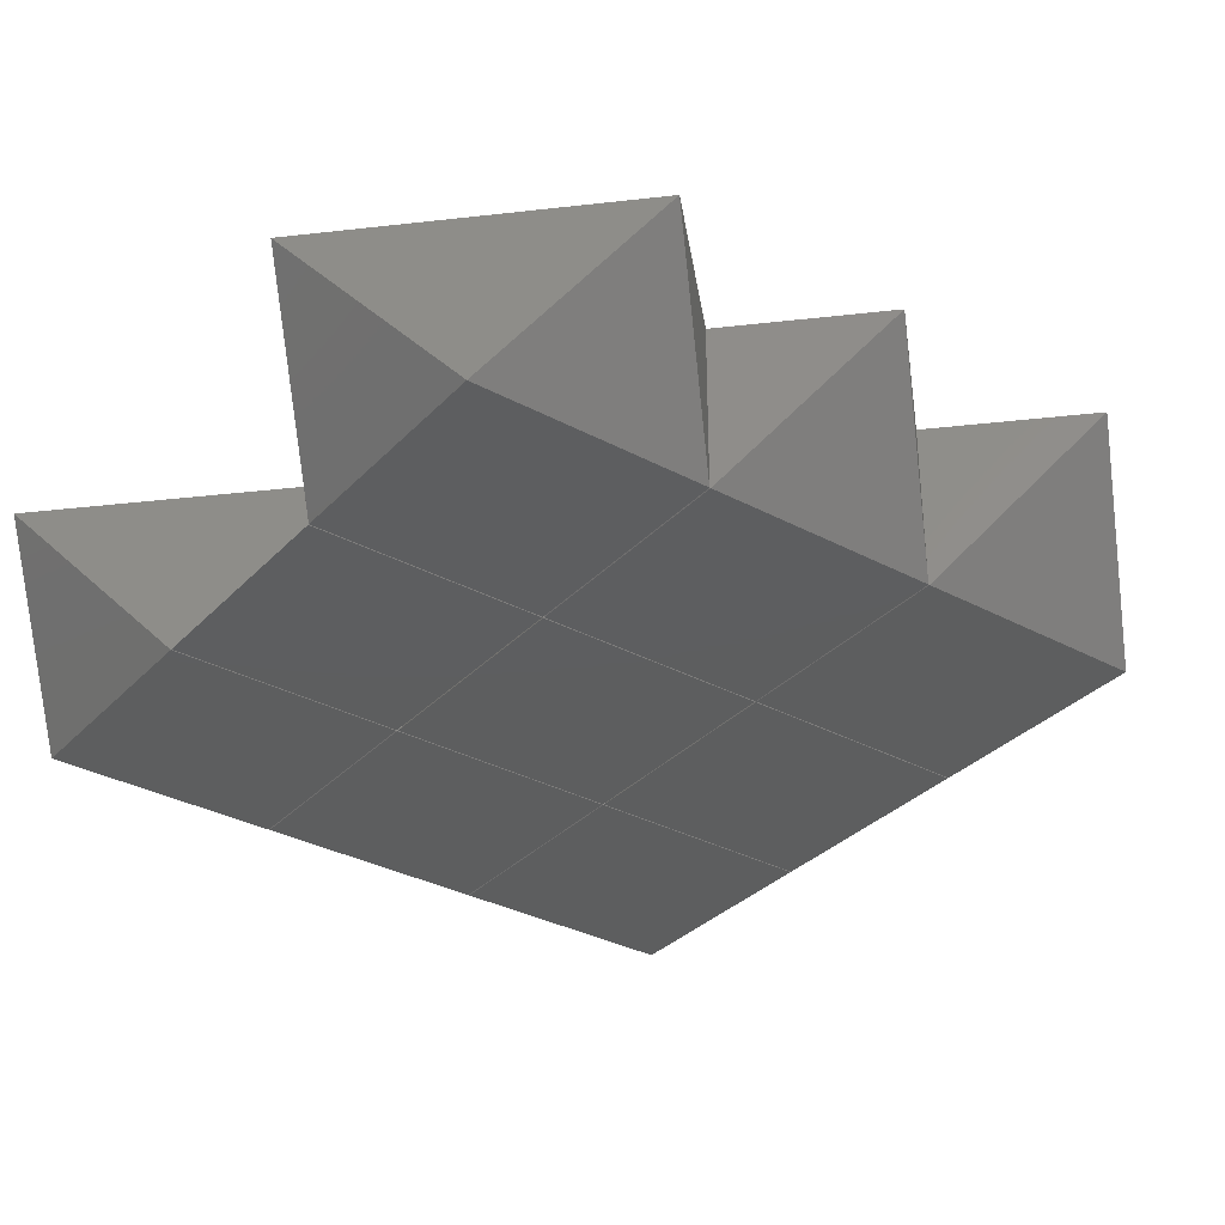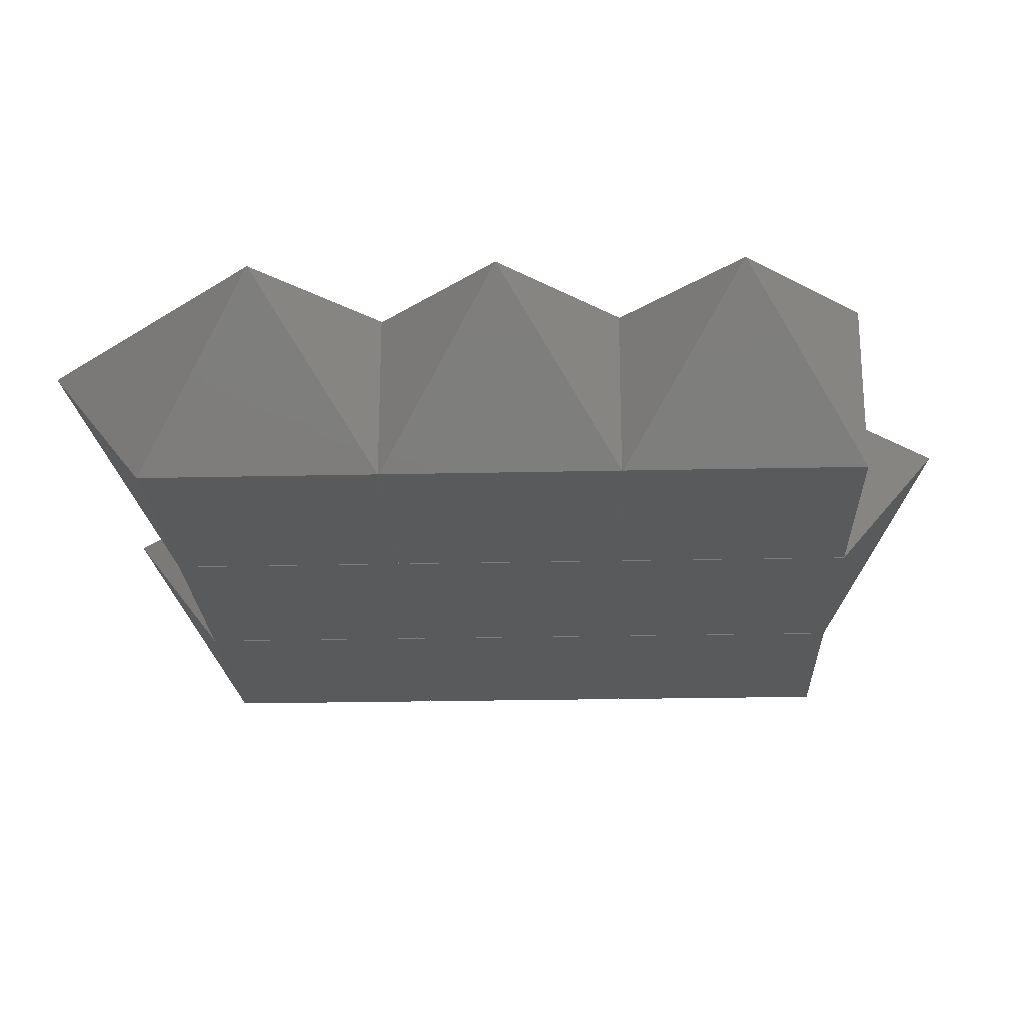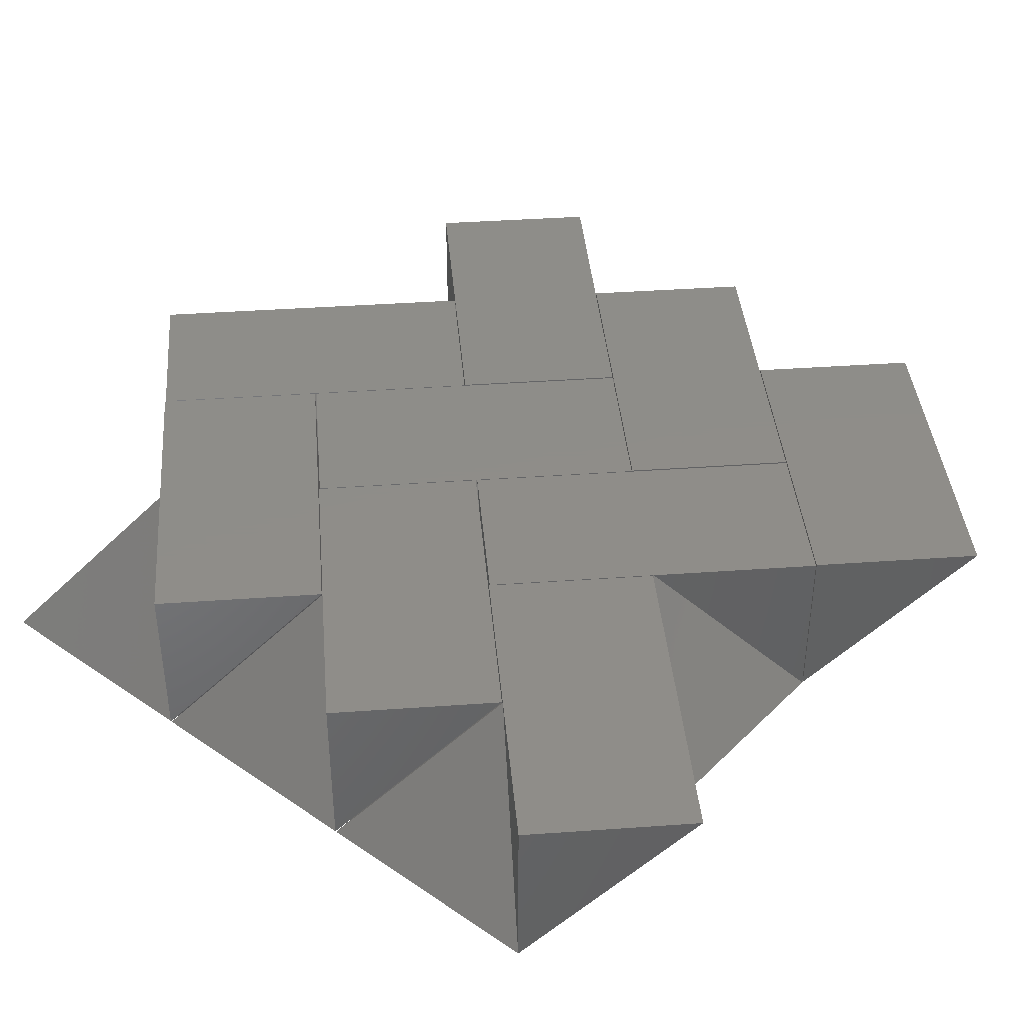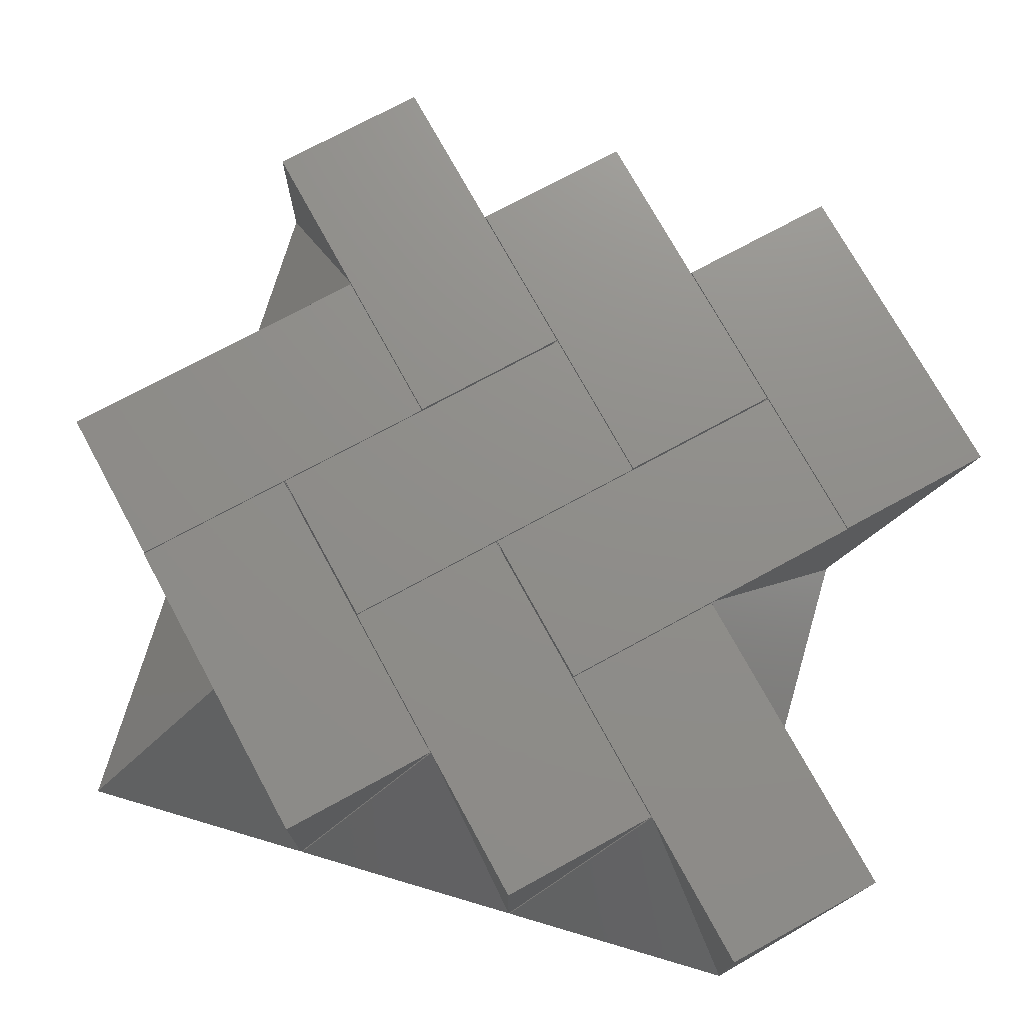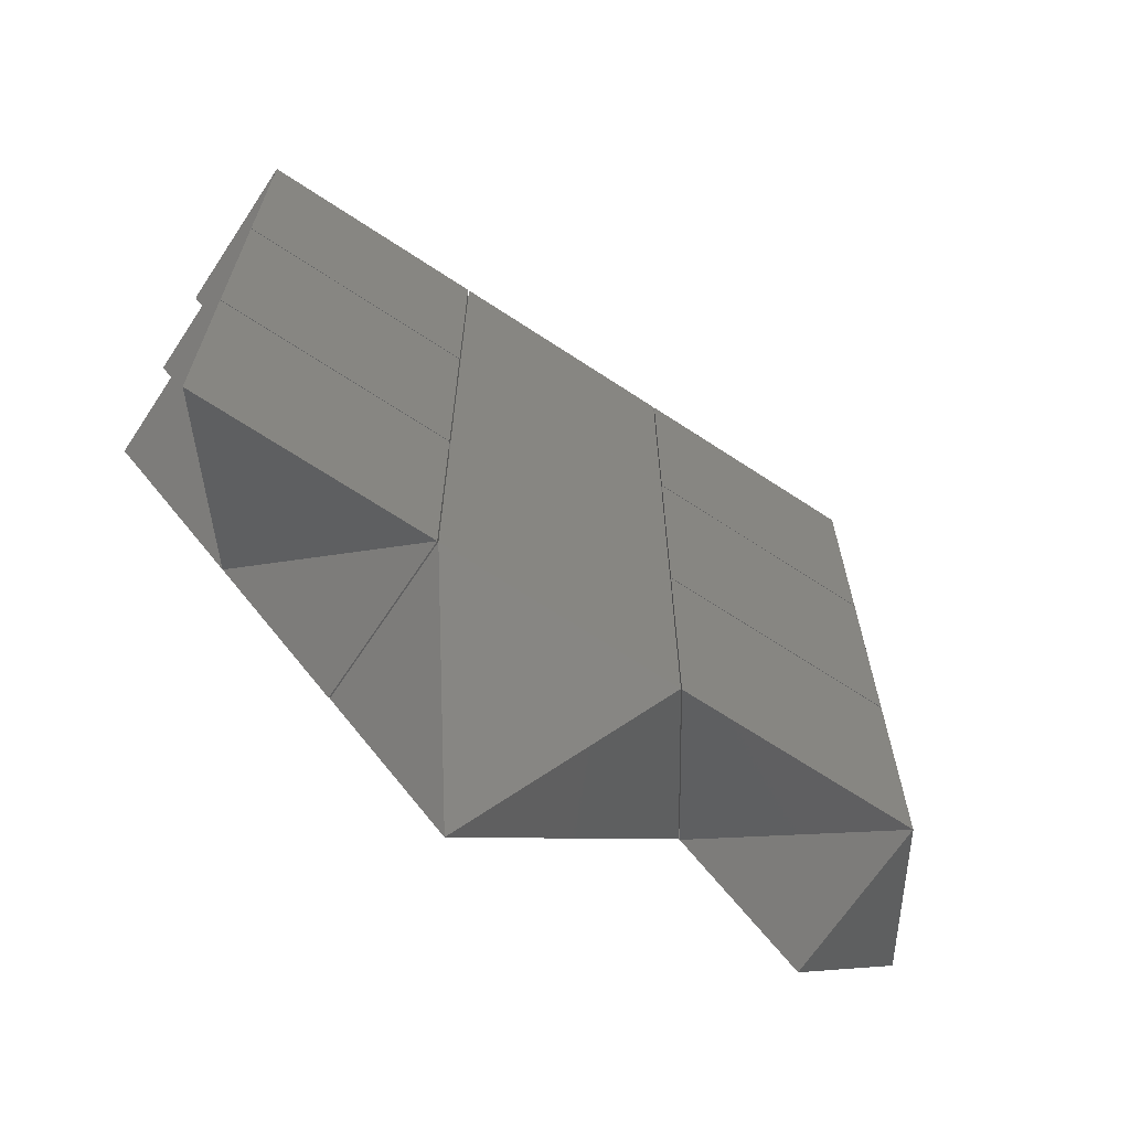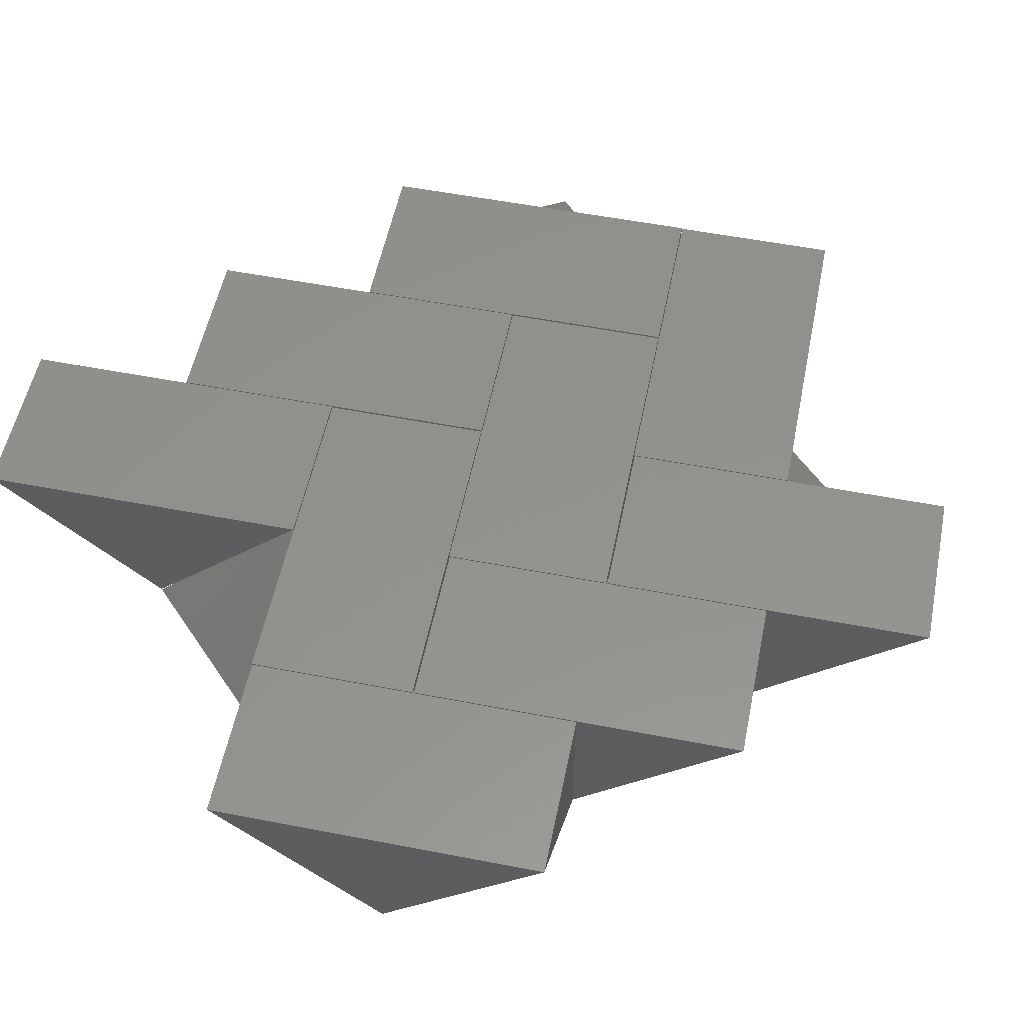
<metadata>
{"format":"stl","ext":"stl","renderer":"f3d","projection":"perspective","resolution":1024,"background":"white","views":[{"elev":-33.5,"azim":-126.2,"up":"+Z"},{"elev":-22.9,"azim":-87.8,"up":"+Z"},{"elev":40.3,"azim":130.0,"up":"+Z"},{"elev":73.6,"azim":106.4,"up":"+Z"},{"elev":-67.5,"azim":146.5,"up":"+Y"},{"elev":55.2,"azim":-123.5,"up":"+Z"}]}
</metadata>
<code>
# stl→obj: 90 verts, 144 faces
v 4.02 6.02 0
v 6.02 6.02 0
v 6.02 4.02 0
v 4.02 4.02 0
v 5.02 7.02 1.414
v 5.02 5.02 1.414
v 6.02 6.02 1.414
v 3.02 5.02 1.414
v 4.02 4.02 1.414
v 4.02 6.02 1.414
v 4.02 8.03 0
v 6.02 8.03 0
v 6.02 6.03 0
v 4.02 6.03 0
v 5.02 9.03 1.414
v 5.02 7.03 1.414
v 6.02 8.03 1.414
v 3.02 7.03 1.414
v 4.02 6.03 1.414
v 4.02 8.03 1.414
v 4.02 10.04 0
v 6.02 10.04 0
v 6.02 8.04 0
v 4.02 8.04 0
v 5.02 11.04 1.414
v 5.02 9.04 1.414
v 6.02 10.04 1.414
v 3.02 9.04 1.414
v 4.02 8.04 1.414
v 4.02 10.04 1.414
v 6.03 4.02 0
v 6.03 6.02 0
v 8.03 6.02 0
v 8.03 4.02 0
v 5.03 5.02 1.414
v 7.03 5.02 1.414
v 6.03 6.02 1.414
v 7.03 3.02 1.414
v 8.03 4.02 1.414
v 6.03 4.02 1.414
v 6.03 6.03 0
v 6.03 8.03 0
v 8.03 8.03 0
v 8.03 6.03 0
v 5.03 7.03 1.414
v 7.03 7.03 1.414
v 6.03 8.03 1.414
v 7.03 5.03 1.414
v 8.03 6.03 1.414
v 6.03 6.03 1.414
v 6.03 8.04 0
v 6.03 10.04 0
v 8.03 10.04 0
v 8.03 8.04 0
v 5.03 9.04 1.414
v 7.03 9.04 1.414
v 6.03 10.04 1.414
v 7.03 7.04 1.414
v 8.03 8.04 1.414
v 6.03 8.04 1.414
v 8.04 6.02 0
v 10.04 6.02 0
v 10.04 4.02 0
v 8.04 4.02 0
v 9.04 7.02 1.414
v 9.04 5.02 1.414
v 10.04 6.02 1.414
v 7.04 5.02 1.414
v 8.04 4.02 1.414
v 8.04 6.02 1.414
v 8.04 8.03 0
v 10.04 8.03 0
v 10.04 6.03 0
v 8.04 6.03 0
v 9.04 9.03 1.414
v 9.04 7.03 1.414
v 10.04 8.03 1.414
v 7.04 7.03 1.414
v 8.04 6.03 1.414
v 8.04 8.03 1.414
v 8.04 10.04 0
v 10.04 10.04 0
v 10.04 8.04 0
v 8.04 8.04 0
v 9.04 11.04 1.414
v 9.04 9.04 1.414
v 10.04 10.04 1.414
v 7.04 9.04 1.414
v 8.04 8.04 1.414
v 8.04 10.04 1.414
f 1 2 3
f 1 3 4
f 5 6 7
f 6 8 9
f 5 10 6
f 6 10 8
f 1 10 5
f 1 8 10
f 1 5 2
f 2 5 7
f 2 7 6
f 2 6 3
f 3 6 4
f 4 6 9
f 4 9 8
f 1 4 8
f 11 12 13
f 11 13 14
f 15 16 17
f 16 18 19
f 15 20 16
f 16 20 18
f 11 20 15
f 11 18 20
f 11 15 12
f 12 15 17
f 12 17 16
f 12 16 13
f 13 16 14
f 14 16 19
f 14 19 18
f 11 14 18
f 21 22 23
f 21 23 24
f 25 26 27
f 26 28 29
f 25 30 26
f 26 30 28
f 21 30 25
f 21 28 30
f 21 25 22
f 22 25 27
f 22 27 26
f 22 26 23
f 23 26 24
f 24 26 29
f 24 29 28
f 21 24 28
f 31 32 33
f 31 33 34
f 35 36 37
f 36 38 39
f 35 40 36
f 36 40 38
f 31 40 35
f 31 38 40
f 31 35 32
f 32 35 37
f 32 37 36
f 32 36 33
f 33 36 34
f 34 36 39
f 34 39 38
f 31 34 38
f 41 42 43
f 41 43 44
f 45 46 47
f 46 48 49
f 45 50 46
f 46 50 48
f 41 50 45
f 41 48 50
f 41 45 42
f 42 45 47
f 42 47 46
f 42 46 43
f 43 46 44
f 44 46 49
f 44 49 48
f 41 44 48
f 51 52 53
f 51 53 54
f 55 56 57
f 56 58 59
f 55 60 56
f 56 60 58
f 51 60 55
f 51 58 60
f 51 55 52
f 52 55 57
f 52 57 56
f 52 56 53
f 53 56 54
f 54 56 59
f 54 59 58
f 51 54 58
f 61 62 63
f 61 63 64
f 65 66 67
f 66 68 69
f 65 70 66
f 66 70 68
f 61 70 65
f 61 68 70
f 61 65 62
f 62 65 67
f 62 67 66
f 62 66 63
f 63 66 64
f 64 66 69
f 64 69 68
f 61 64 68
f 71 72 73
f 71 73 74
f 75 76 77
f 76 78 79
f 75 80 76
f 76 80 78
f 71 80 75
f 71 78 80
f 71 75 72
f 72 75 77
f 72 77 76
f 72 76 73
f 73 76 74
f 74 76 79
f 74 79 78
f 71 74 78
f 81 82 83
f 81 83 84
f 85 86 87
f 86 88 89
f 85 90 86
f 86 90 88
f 81 90 85
f 81 88 90
f 81 85 82
f 82 85 87
f 82 87 86
f 82 86 83
f 83 86 84
f 84 86 89
f 84 89 88
f 81 84 88

</code>
